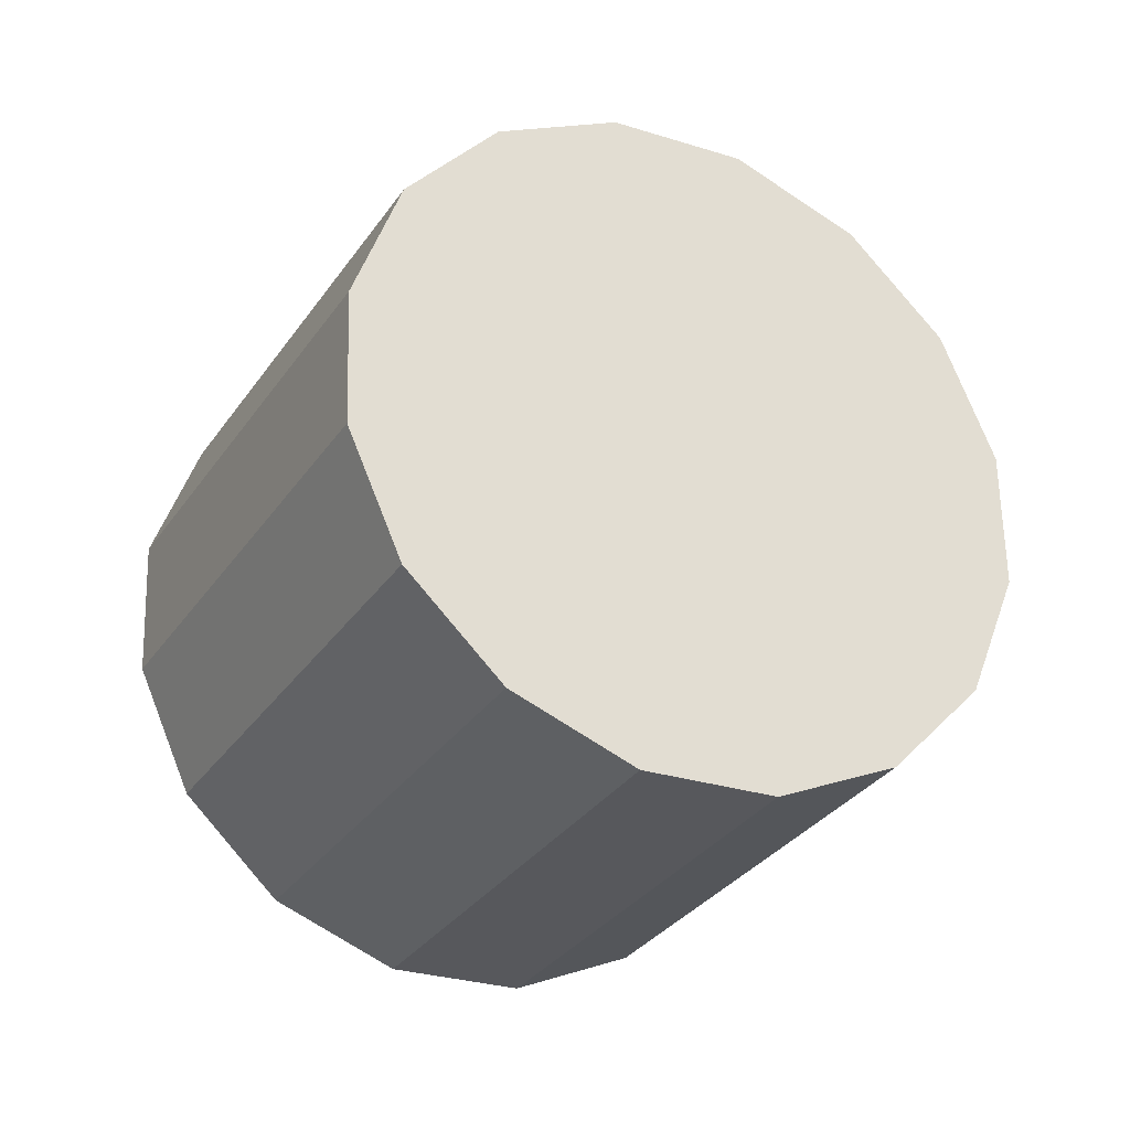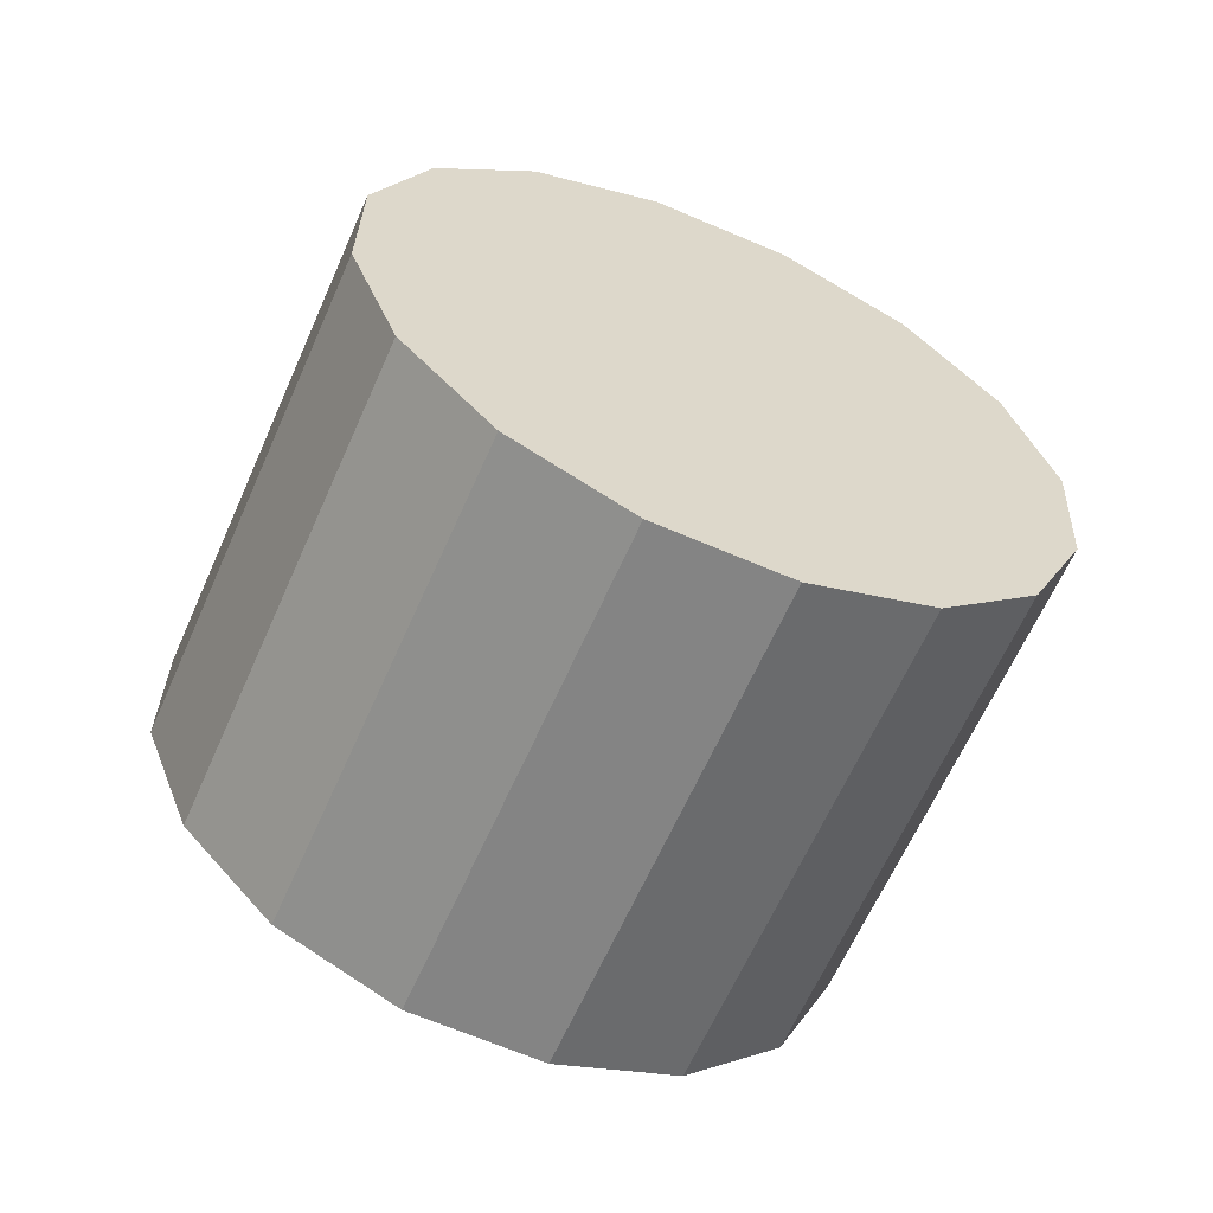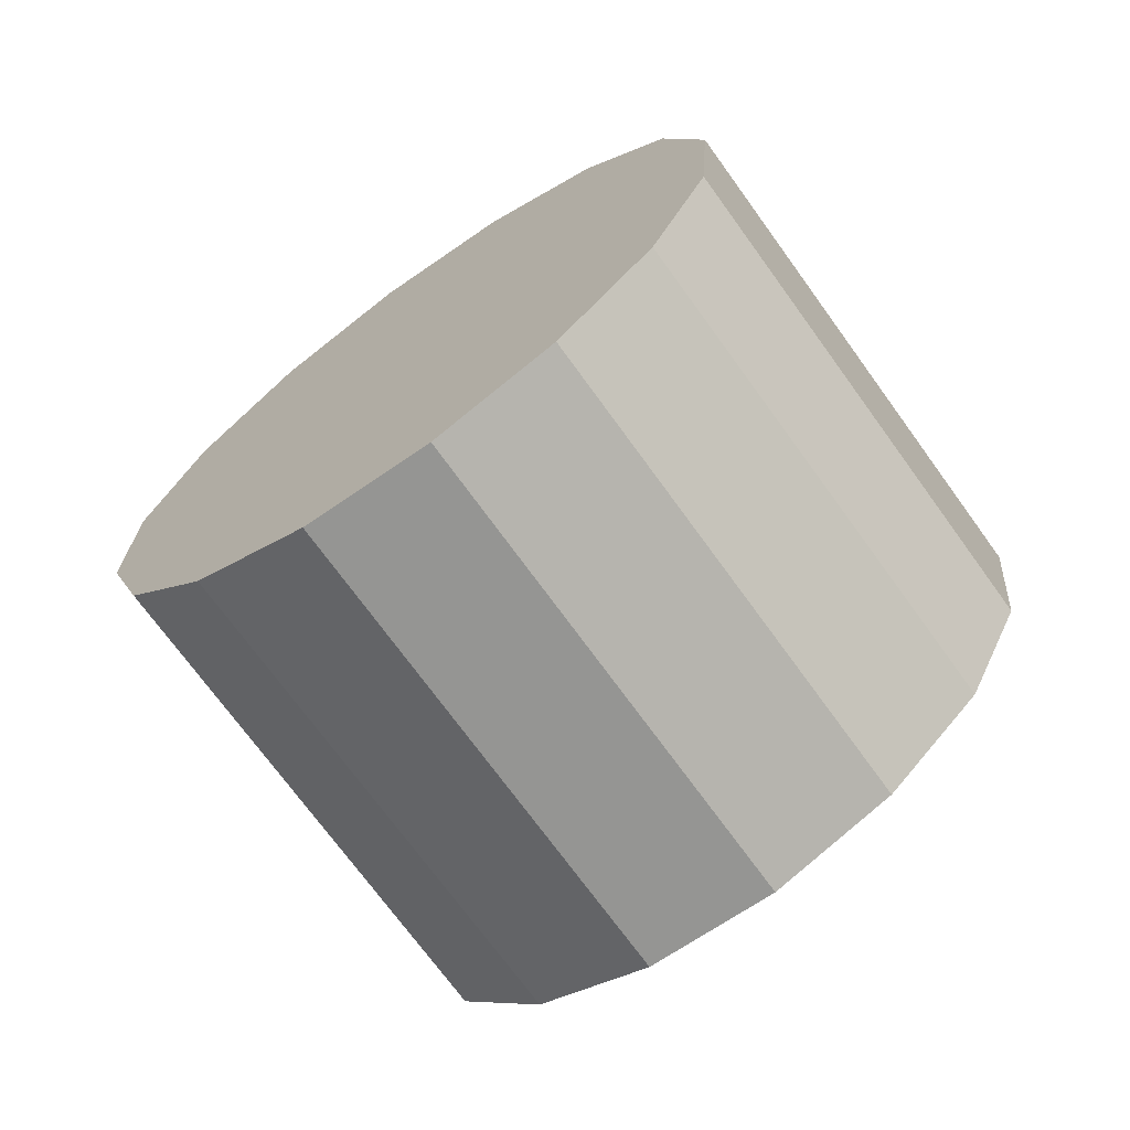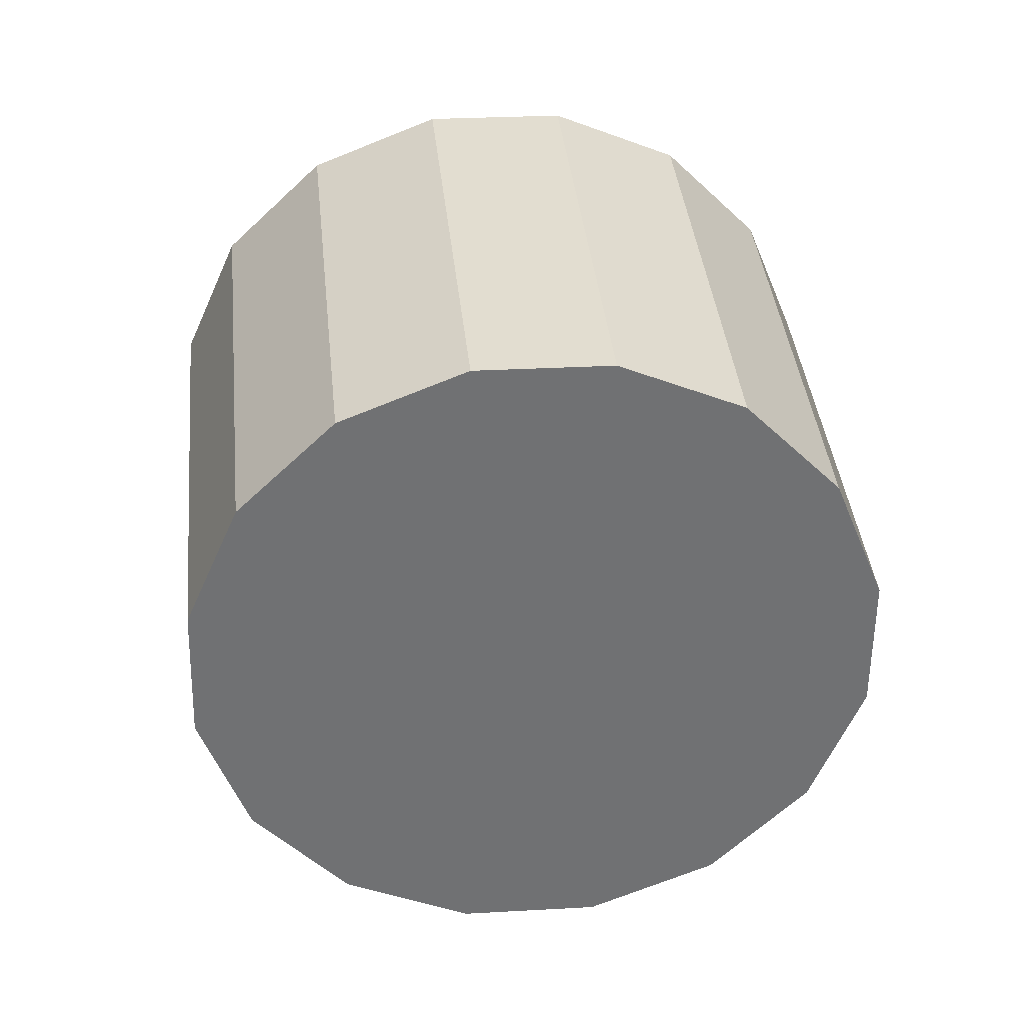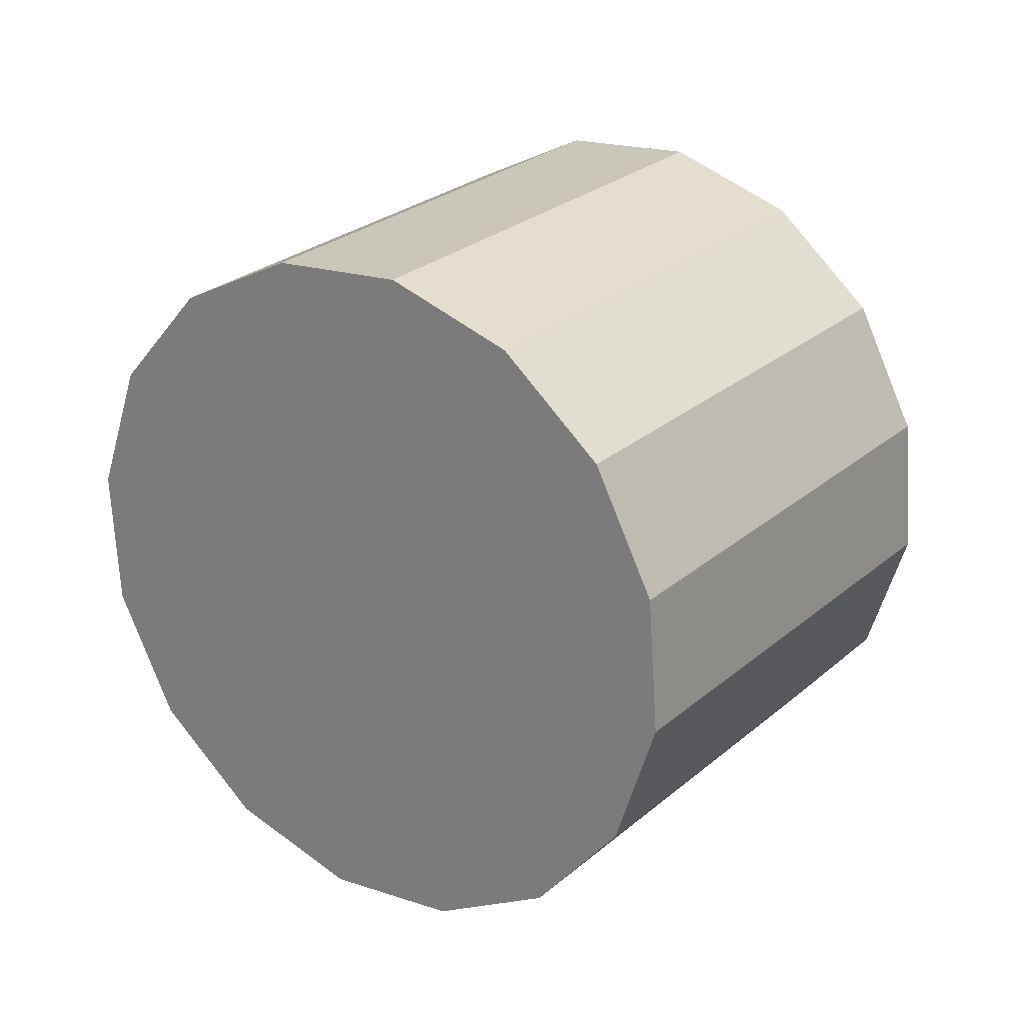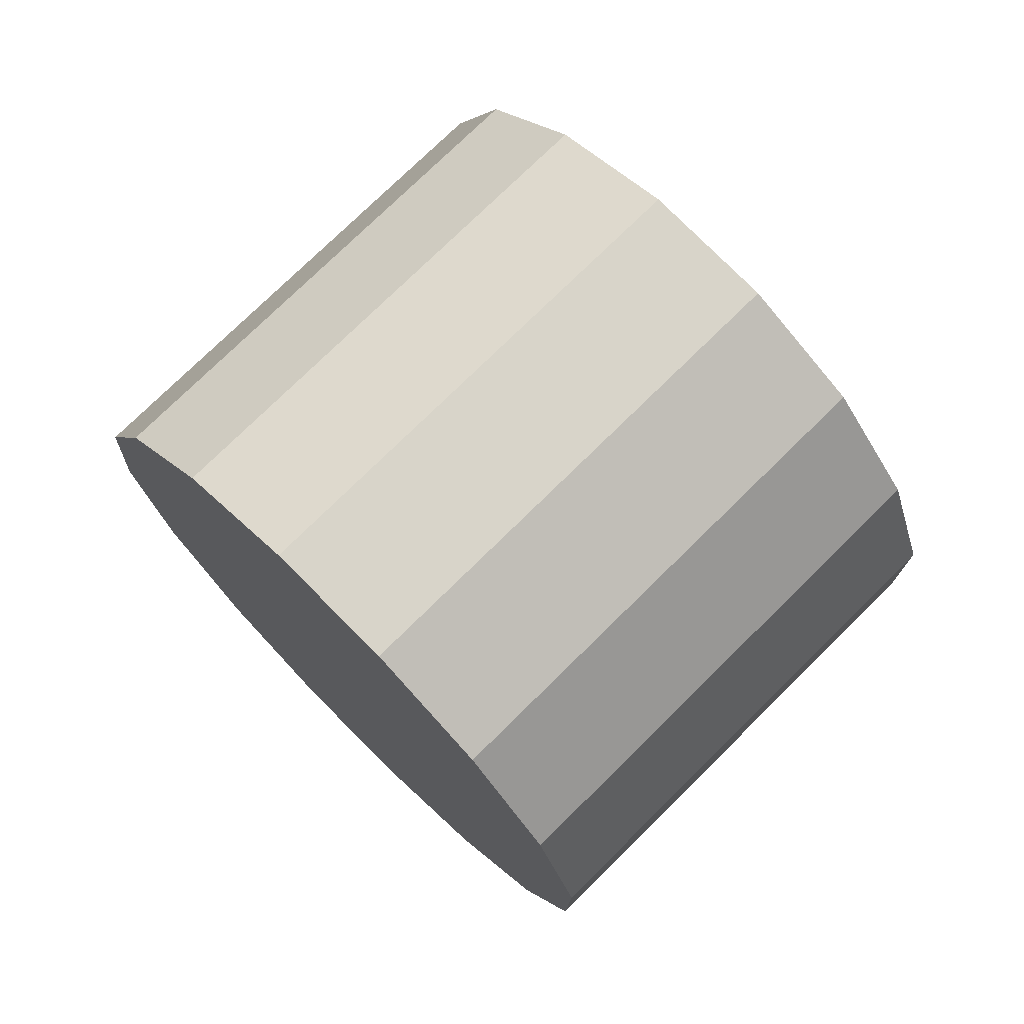
<metadata>
{"format":"obj","ext":"obj","renderer":"f3d","projection":"perspective","resolution":1024,"background":"white","views":[{"elev":10.3,"azim":177.1,"up":"+Y"},{"elev":-22.6,"azim":-178.1,"up":"+Y"},{"elev":49.6,"azim":161.0,"up":"+Z"},{"elev":-10.2,"azim":-151.2,"up":"+Z"},{"elev":-35.6,"azim":-89.2,"up":"+Z"},{"elev":-52.5,"azim":151.1,"up":"+Y"}]}
</metadata>
<code>
o Cylinder.114_Cylinder.1543
v -0.005888 1.341 -0.7985
v 0.8316 0.2035 0.6173
v 0.1734 1.776 -0.5553
v 1.011 0.6381 0.8605
v 0.5098 2.168 -0.4393
v 1.347 1.03 0.9764
v 0.9519 2.457 -0.4682
v 1.789 1.32 0.9475
v 1.433 2.6 -0.6376
v 2.27 1.463 0.7782
v 1.879 2.575 -0.9216
v 2.716 1.438 0.4942
v 2.222 2.386 -1.277
v 3.059 1.248 0.1388
v 2.41 2.061 -1.65
v 3.248 0.9231 -0.234
v 2.415 1.65 -1.983
v 3.253 0.5119 -0.5673
v 2.236 1.215 -2.226
v 3.074 0.0773 -0.8105
v 1.9 0.823 -2.342
v 2.737 -0.3146 -0.9264
v 1.458 0.5334 -2.313
v 2.295 -0.6042 -0.8976
v 0.9771 0.3903 -2.144
v 1.815 -0.7473 -0.7282
v 0.5311 0.4154 -1.86
v 1.369 -0.7222 -0.4442
v 0.1877 0.6049 -1.505
v 1.025 -0.5327 -0.08879
v -0.000885 0.93 -1.132
v 0.8366 -0.2076 0.284
f 2 3 1
f 4 5 3
f 6 7 5
f 8 9 7
f 10 11 9
f 12 13 11
f 14 15 13
f 16 17 15
f 18 19 17
f 20 21 19
f 21 24 23
f 24 25 23
f 26 27 25
f 28 29 27
f 6 30 22
f 30 31 29
f 32 1 31
f 15 23 31
f 2 4 3
f 4 6 5
f 6 8 7
f 8 10 9
f 10 12 11
f 12 14 13
f 14 16 15
f 16 18 17
f 18 20 19
f 20 22 21
f 21 22 24
f 24 26 25
f 26 28 27
f 28 30 29
f 6 4 2
f 2 32 6
f 32 30 6
f 30 28 26
f 26 24 22
f 22 20 18
f 18 16 14
f 14 12 10
f 10 8 6
f 30 26 22
f 22 18 6
f 18 14 6
f 14 10 6
f 30 32 31
f 32 2 1
f 31 1 3
f 3 5 7
f 7 9 11
f 11 13 15
f 15 17 23
f 17 19 23
f 19 21 23
f 23 25 27
f 27 29 31
f 31 3 7
f 7 11 31
f 11 15 31
f 23 27 31

</code>
